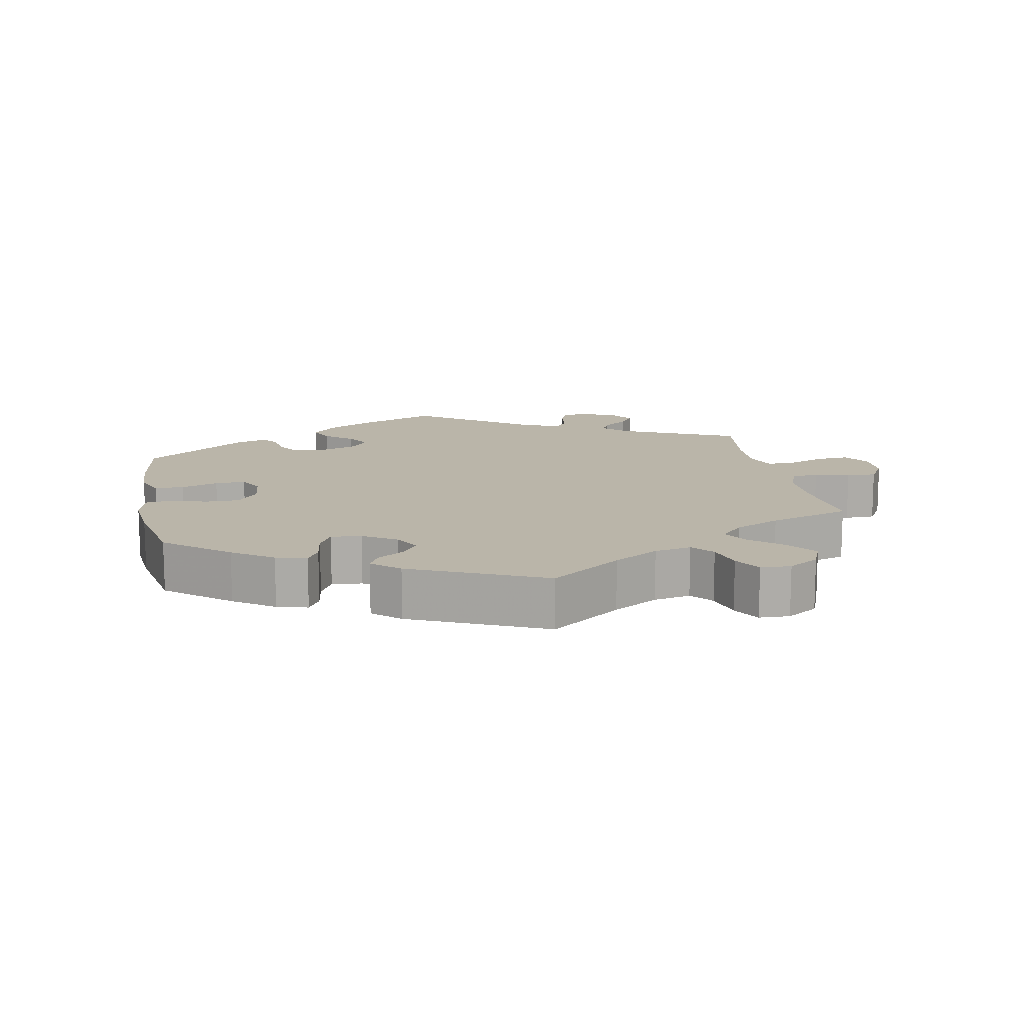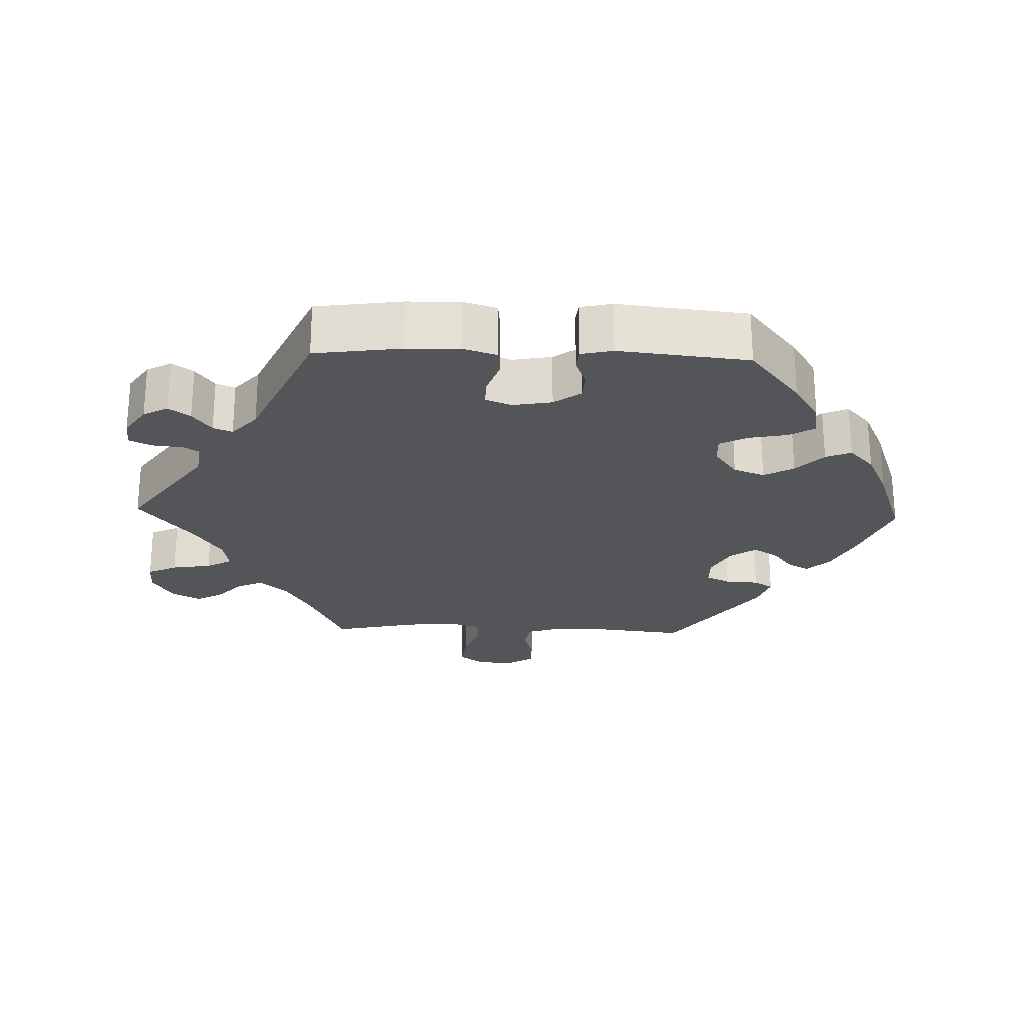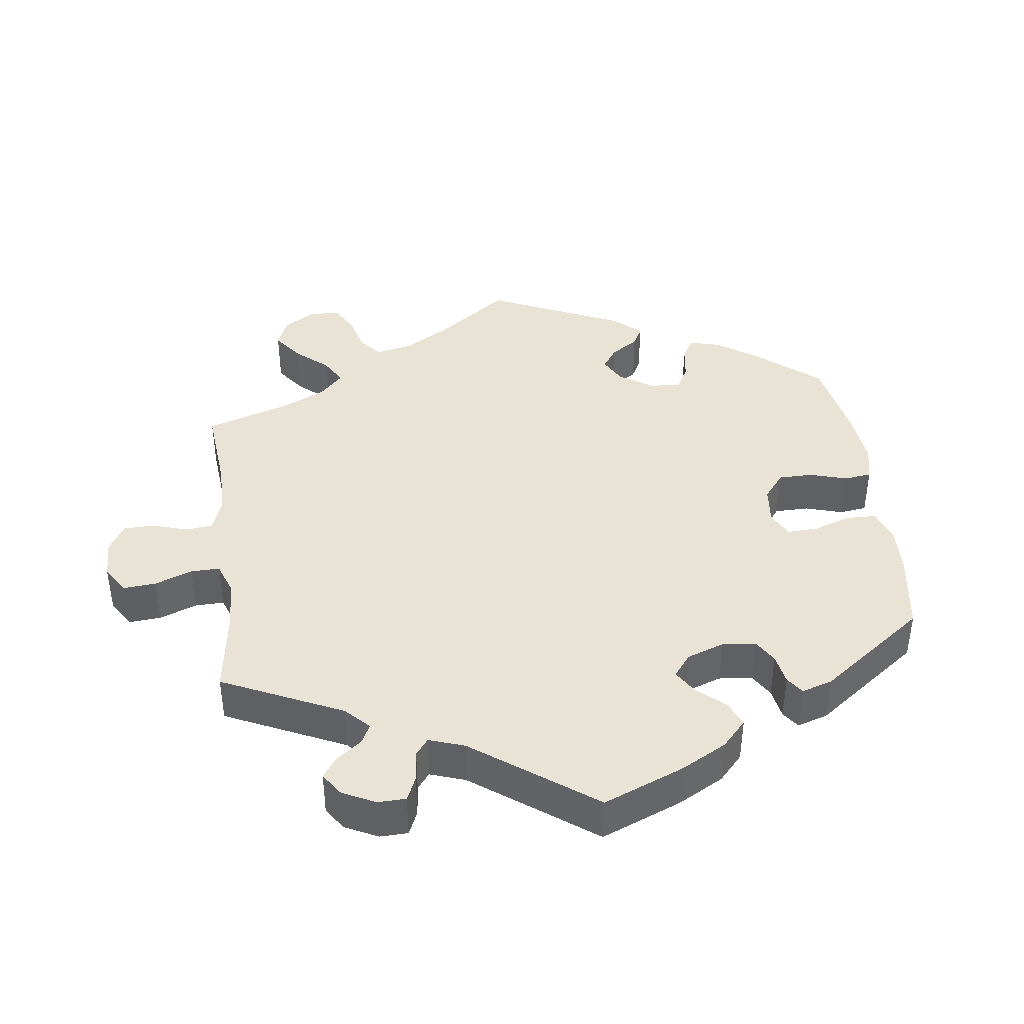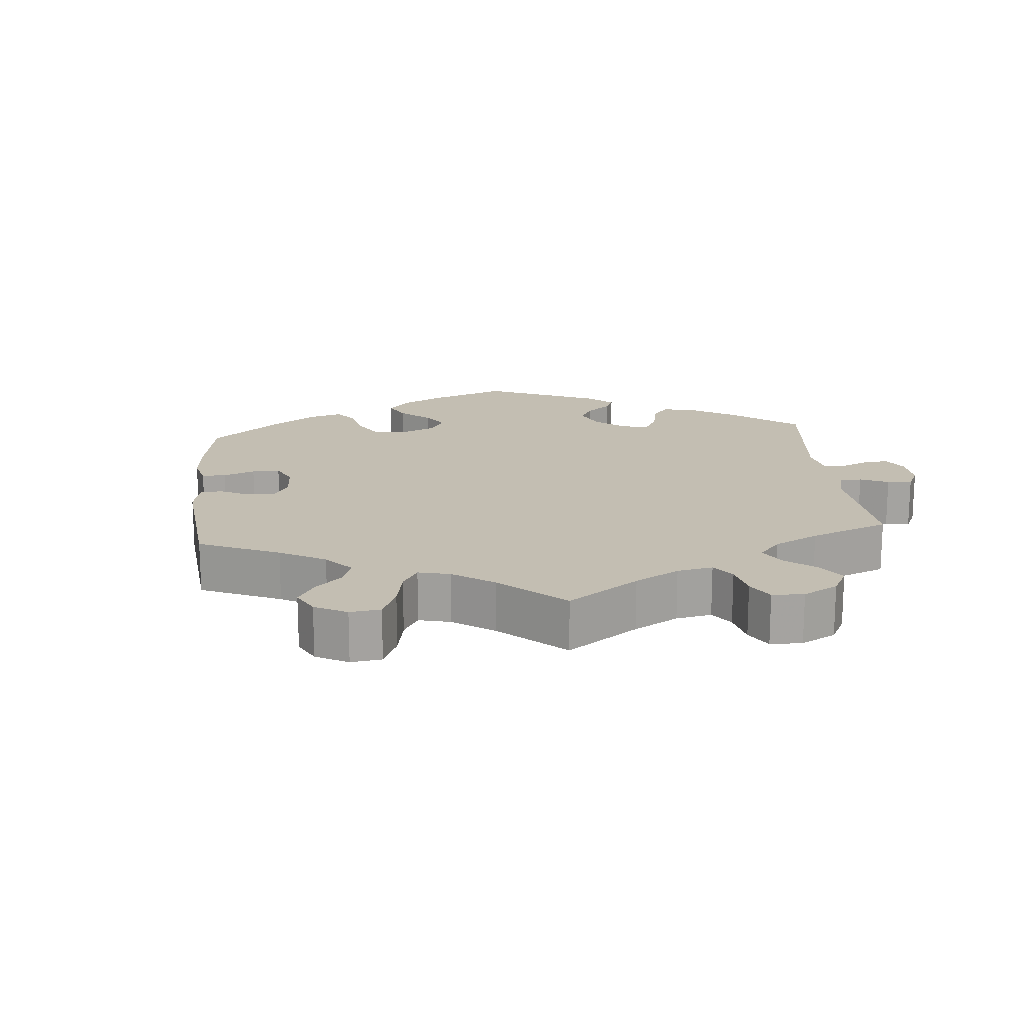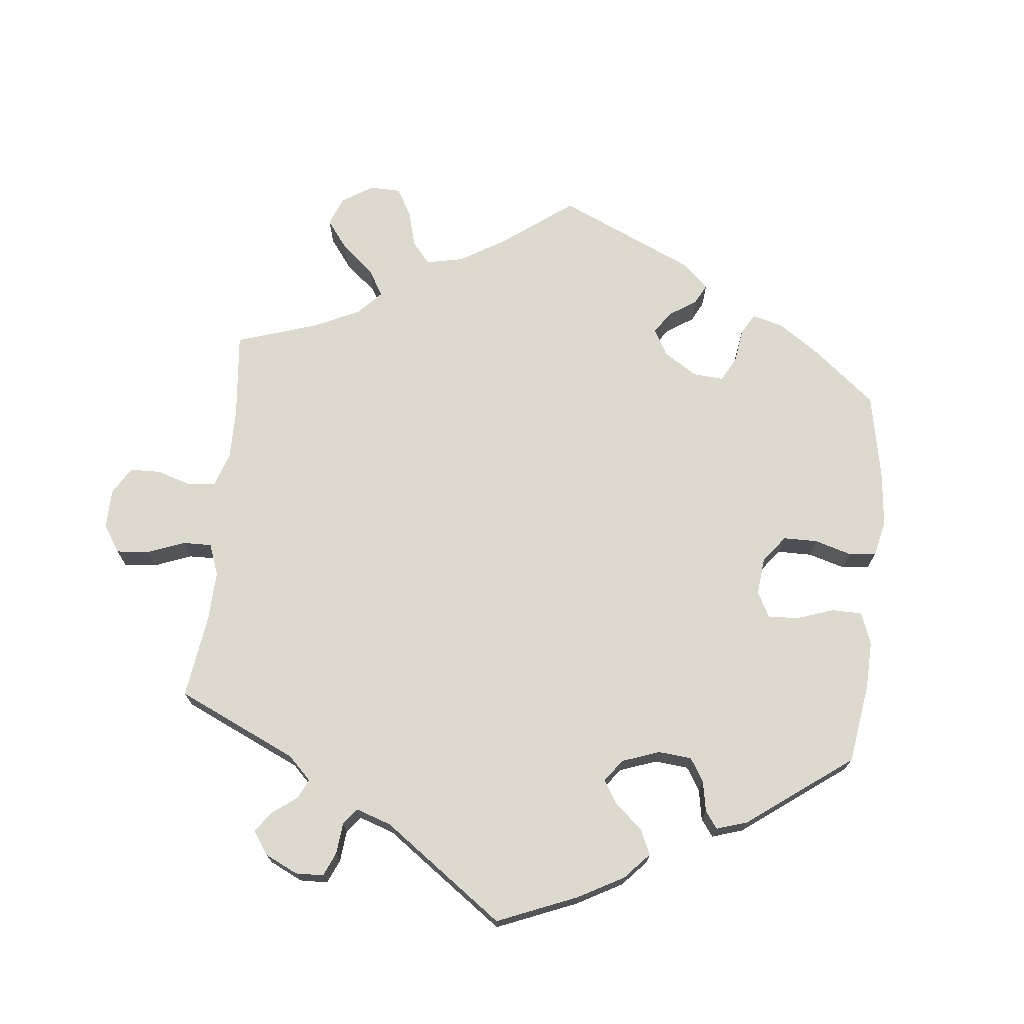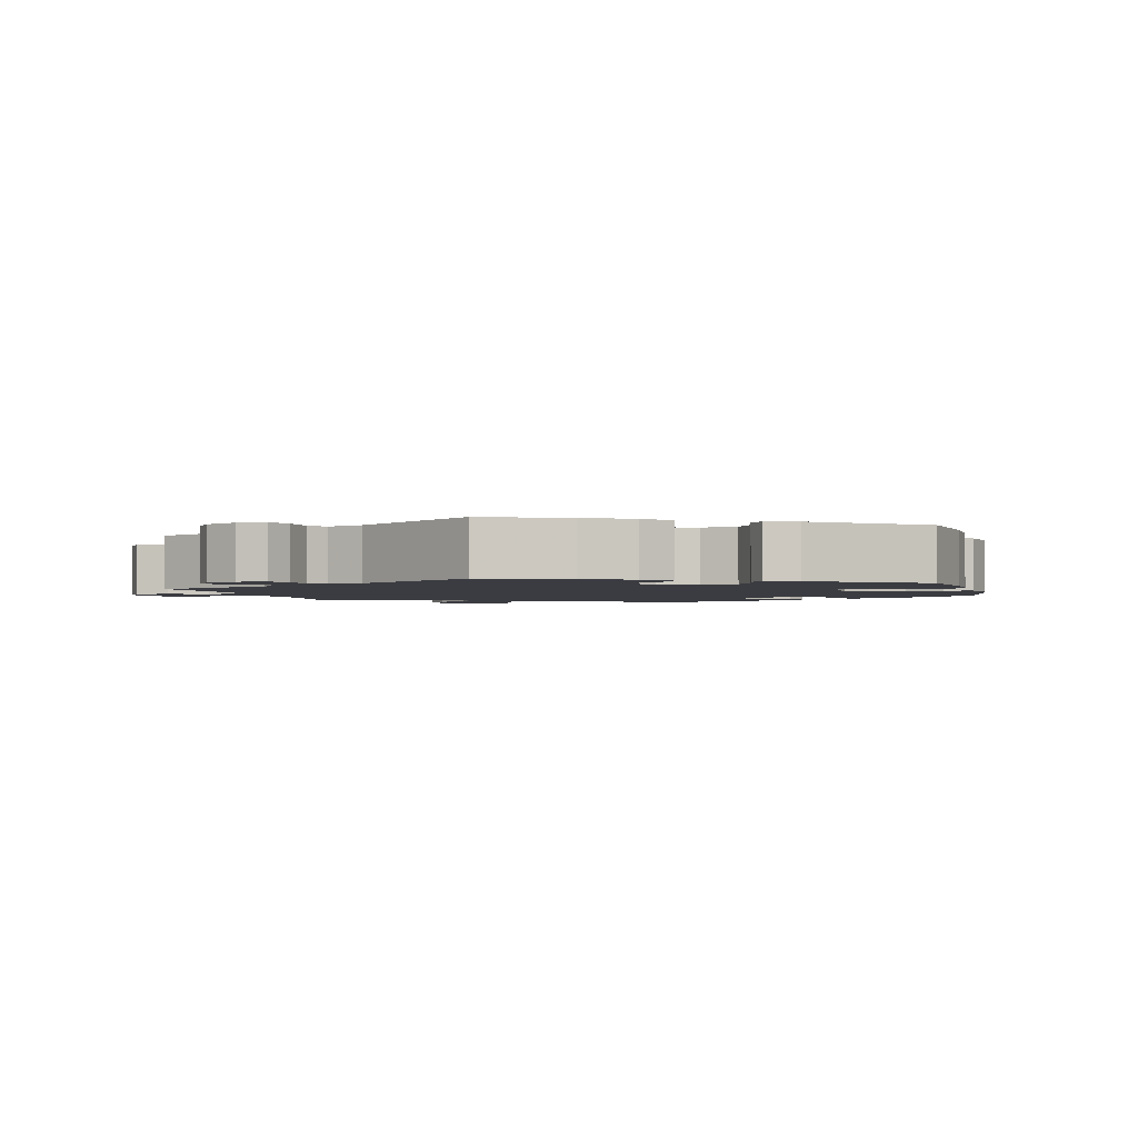
<metadata>
{"format":"obj","ext":"obj","renderer":"f3d","projection":"perspective","resolution":1024,"background":"white","views":[{"elev":13.5,"azim":-130.9,"up":"+Y"},{"elev":-24.2,"azim":88.1,"up":"+Y"},{"elev":41.1,"azim":52.7,"up":"+Y"},{"elev":17.3,"azim":-65.3,"up":"+Y"},{"elev":71.6,"azim":65.8,"up":"+Y"},{"elev":-2.2,"azim":74.0,"up":"+Y"}]}
</metadata>
<code>
v -0.487 0.07 -0.164
v -0.486 0.07 -0.089
v -0.503 0.07 -0.038
v -0.543 0.07 -0.031
v -0.594 0.07 -0.045
v -0.64 0.07 -0.045
v -0.663 0.07 -0.008
v -0.661 0.07 0.044
v -0.634 0.07 0.079
v -0.582 0.07 0.073
v -0.525 0.07 0.053
v -0.482 0.07 0.053
v -0.469 0.07 0.098
v -0.475 0.07 0.169
v -0.501 0.07 0.289
v -0.389 0.07 0.34
v -0.326 0.07 0.376
v -0.292 0.07 0.415
v -0.308 0.07 0.451
v -0.346 0.07 0.486
v -0.367 0.07 0.524
v -0.345 0.07 0.564
v -0.297 0.07 0.593
v -0.251 0.07 0.591
v -0.231 0.07 0.549
v -0.222 0.07 0.493
v -0.202 0.07 0.457
v -0.155 0.07 0.465
v -0.095 0.07 0.503
v 0 0.07 0.578
v 0.153 0.07 0.47
v 0.198 0.07 0.458
v 0.215 0.07 0.484
v 0.22 0.07 0.528
v 0.235 0.07 0.56
v 0.274 0.07 0.557
v 0.317 0.07 0.528
v 0.336 0.07 0.493
v 0.314 0.07 0.463
v 0.278 0.07 0.437
v 0.267 0.07 0.41
v 0.307 0.07 0.375
v 0.5 0.07 0.289
v 0.517 0.07 0.167
v 0.519 0.07 0.093
v 0.504 0.07 0.045
v 0.465 0.07 0.041
v 0.416 0.07 0.058
v 0.377 0.07 0.059
v 0.362 0.07 0.022
v 0.372 0.07 -0.033
v 0.4 0.07 -0.072
v 0.439 0.07 -0.073
v 0.48 0.07 -0.058
v 0.51 0.07 -0.061
v 0.52 0.07 -0.106
v 0.5 0.07 -0.289
v 0.41 0.07 -0.361
v 0.353 0.07 -0.397
v 0.305 0.07 -0.405
v 0.283 0.07 -0.369
v 0.272 0.07 -0.314
v 0.252 0.07 -0.275
v 0.211 0.07 -0.277
v 0.167 0.07 -0.309
v 0.15 0.07 -0.353
v 0.174 0.07 -0.395
v 0.214 0.07 -0.433
v 0.229 0.07 -0.469
v 0.191 0.07 -0.504
v 0.121 0.07 -0.536
v 0.001 0.07 -0.578
v -0.108 0.07 -0.537
v -0.171 0.07 -0.507
v -0.203 0.07 -0.475
v -0.186 0.07 -0.445
v -0.148 0.07 -0.415
v -0.127 0.07 -0.381
v -0.152 0.07 -0.345
v -0.202 0.07 -0.319
v -0.245 0.07 -0.32
v -0.261 0.07 -0.354
v -0.264 0.07 -0.401
v -0.281 0.07 -0.428
v -0.33 0.07 -0.412
v -0.501 0.07 -0.289
v -0.487 0 -0.164
v -0.486 0 -0.089
v -0.503 0 -0.038
v -0.543 0 -0.031
v -0.594 0 -0.045
v -0.64 0 -0.045
v -0.663 0 -0.008
v -0.661 0 0.044
v -0.634 0 0.079
v -0.582 0 0.073
v -0.525 0 0.053
v -0.482 0 0.053
v -0.469 0 0.098
v -0.475 0 0.169
v -0.501 0 0.289
v -0.389 0 0.34
v -0.326 0 0.376
v -0.292 0 0.415
v -0.308 0 0.451
v -0.346 0 0.486
v -0.367 0 0.524
v -0.345 0 0.564
v -0.297 0 0.593
v -0.251 0 0.591
v -0.231 0 0.549
v -0.222 0 0.493
v -0.202 0 0.457
v -0.155 0 0.465
v -0.095 0 0.503
v 0 0 0.578
v 0.153 0 0.47
v 0.198 0 0.458
v 0.215 0 0.484
v 0.22 0 0.528
v 0.235 0 0.56
v 0.274 0 0.557
v 0.317 0 0.528
v 0.336 0 0.493
v 0.314 0 0.463
v 0.278 0 0.437
v 0.267 0 0.41
v 0.307 0 0.375
v 0.5 0 0.289
v 0.517 0 0.167
v 0.519 0 0.093
v 0.504 0 0.045
v 0.465 0 0.041
v 0.416 0 0.058
v 0.377 0 0.059
v 0.362 0 0.022
v 0.372 0 -0.033
v 0.4 0 -0.072
v 0.439 0 -0.073
v 0.48 0 -0.058
v 0.51 0 -0.061
v 0.52 0 -0.106
v 0.5 0 -0.289
v 0.41 0 -0.361
v 0.353 0 -0.397
v 0.305 0 -0.405
v 0.283 0 -0.369
v 0.272 0 -0.314
v 0.252 0 -0.275
v 0.211 0 -0.277
v 0.167 0 -0.309
v 0.15 0 -0.353
v 0.174 0 -0.395
v 0.214 0 -0.433
v 0.229 0 -0.469
v 0.191 0 -0.504
v 0.121 0 -0.536
v 0.001 0 -0.578
v -0.108 0 -0.537
v -0.171 0 -0.507
v -0.203 0 -0.475
v -0.186 0 -0.445
v -0.148 0 -0.415
v -0.127 0 -0.381
v -0.152 0 -0.345
v -0.202 0 -0.319
v -0.245 0 -0.32
v -0.261 0 -0.354
v -0.264 0 -0.401
v -0.281 0 -0.428
v -0.33 0 -0.412
v -0.501 0 -0.289
f 85 86 1
f 82 83 84 85
f 81 82 85 1
f 80 81 1 2
f 79 80 2 3
f 74 75 76 77
f 74 77 78
f 73 74 78
f 72 73 78
f 71 72 78
f 70 71 78 79
f 67 68 69 70
f 66 67 70 79
f 59 60 61 62
f 59 62 63
f 58 59 63
f 57 58 63
f 56 57 63
f 53 54 55 56
f 52 53 56 63
f 51 52 63 64
f 45 46 47 48
f 45 48 49
f 42 43 44 45
f 41 42 45 49
f 37 38 39 40
f 35 36 37 40
f 33 34 35 40
f 32 33 40 41
f 31 32 41 49
f 29 30 31 49
f 23 24 25 26
f 23 26 27
f 22 23 27
f 19 20 21 22
f 18 19 22 27
f 17 18 27 28
f 14 15 16
f 13 14 16 17
f 12 13 17 28
f 8 9 10 11
f 8 11 12
f 7 8 12
f 4 5 6 7
f 3 4 7 12
f 65 66 79 3
f 50 51 64 65
f 29 49 50 65
f 28 29 65
f 3 12 28 65
f 87 172 171
f 171 170 169 168
f 87 171 168 167
f 88 87 167 166
f 89 88 166 165
f 163 162 161 160
f 164 163 160
f 164 160 159
f 164 159 158
f 164 158 157
f 165 164 157 156
f 156 155 154 153
f 165 156 153 152
f 148 147 146 145
f 149 148 145
f 149 145 144
f 149 144 143
f 149 143 142
f 142 141 140 139
f 149 142 139 138
f 150 149 138 137
f 134 133 132 131
f 135 134 131
f 131 130 129 128
f 135 131 128 127
f 126 125 124 123
f 126 123 122 121
f 126 121 120 119
f 127 126 119 118
f 135 127 118 117
f 135 117 116 115
f 112 111 110 109
f 113 112 109
f 113 109 108
f 108 107 106 105
f 113 108 105 104
f 114 113 104 103
f 102 101 100
f 103 102 100 99
f 114 103 99 98
f 97 96 95 94
f 98 97 94
f 98 94 93
f 93 92 91 90
f 98 93 90 89
f 89 165 152 151
f 151 150 137 136
f 151 136 135 115
f 151 115 114
f 151 114 98 89
f 1 87 88 2
f 2 88 89 3
f 3 89 90 4
f 4 90 91 5
f 5 91 92 6
f 6 92 93 7
f 7 93 94 8
f 8 94 95 9
f 9 95 96 10
f 10 96 97 11
f 11 97 98 12
f 12 98 99 13
f 13 99 100 14
f 14 100 101 15
f 15 101 102 16
f 16 102 103 17
f 17 103 104 18
f 18 104 105 19
f 19 105 106 20
f 20 106 107 21
f 21 107 108 22
f 22 108 109 23
f 23 109 110 24
f 24 110 111 25
f 25 111 112 26
f 26 112 113 27
f 27 113 114 28
f 28 114 115 29
f 29 115 116 30
f 30 116 117 31
f 31 117 118 32
f 32 118 119 33
f 33 119 120 34
f 34 120 121 35
f 35 121 122 36
f 36 122 123 37
f 37 123 124 38
f 38 124 125 39
f 39 125 126 40
f 40 126 127 41
f 41 127 128 42
f 42 128 129 43
f 43 129 130 44
f 44 130 131 45
f 45 131 132 46
f 46 132 133 47
f 47 133 134 48
f 48 134 135 49
f 49 135 136 50
f 50 136 137 51
f 51 137 138 52
f 52 138 139 53
f 53 139 140 54
f 54 140 141 55
f 55 141 142 56
f 56 142 143 57
f 57 143 144 58
f 58 144 145 59
f 59 145 146 60
f 60 146 147 61
f 61 147 148 62
f 62 148 149 63
f 63 149 150 64
f 64 150 151 65
f 65 151 152 66
f 66 152 153 67
f 67 153 154 68
f 68 154 155 69
f 69 155 156 70
f 70 156 157 71
f 71 157 158 72
f 72 158 159 73
f 73 159 160 74
f 74 160 161 75
f 75 161 162 76
f 76 162 163 77
f 77 163 164 78
f 78 164 165 79
f 79 165 166 80
f 80 166 167 81
f 81 167 168 82
f 82 168 169 83
f 83 169 170 84
f 84 170 171 85
f 85 171 172 86
f 86 172 87 1

</code>
